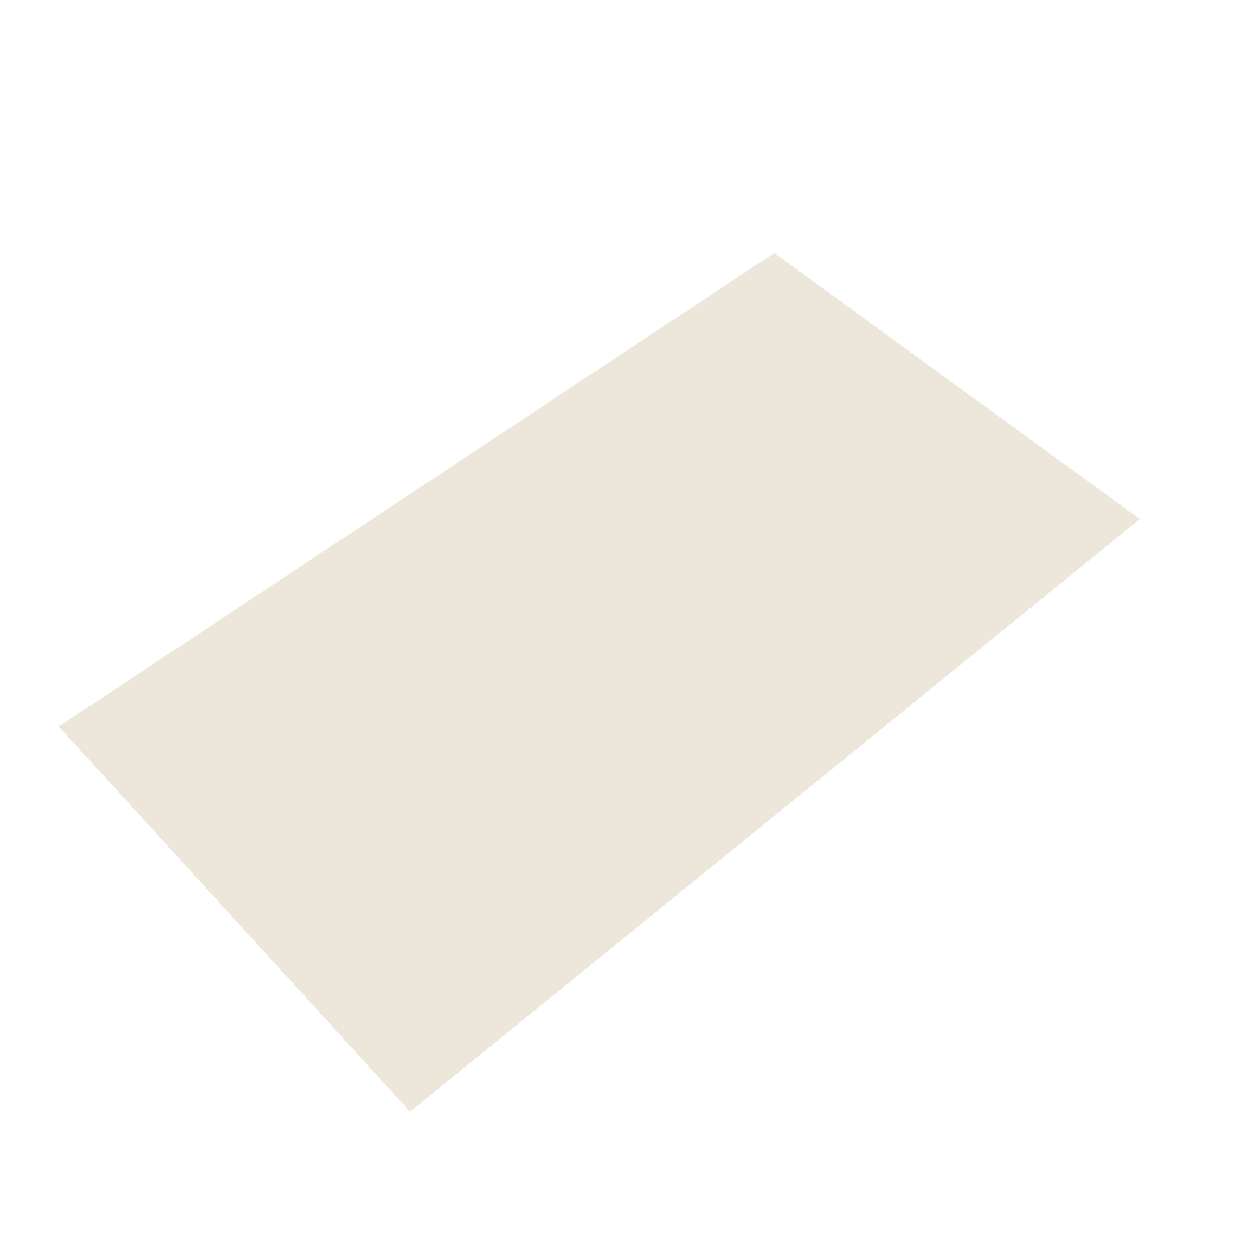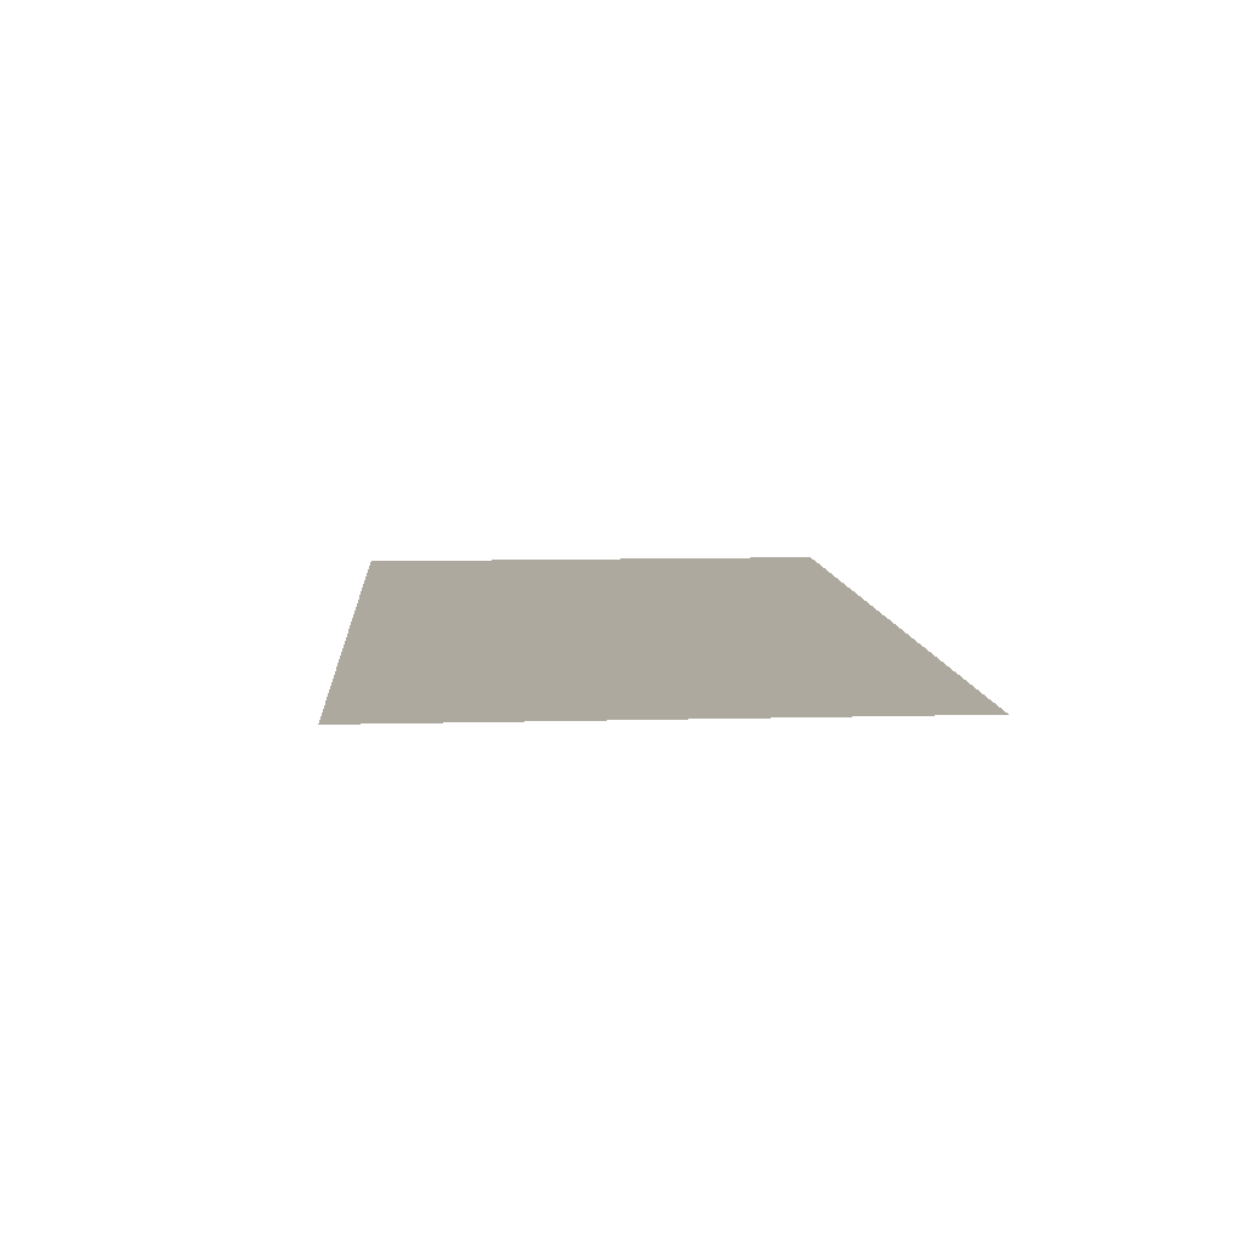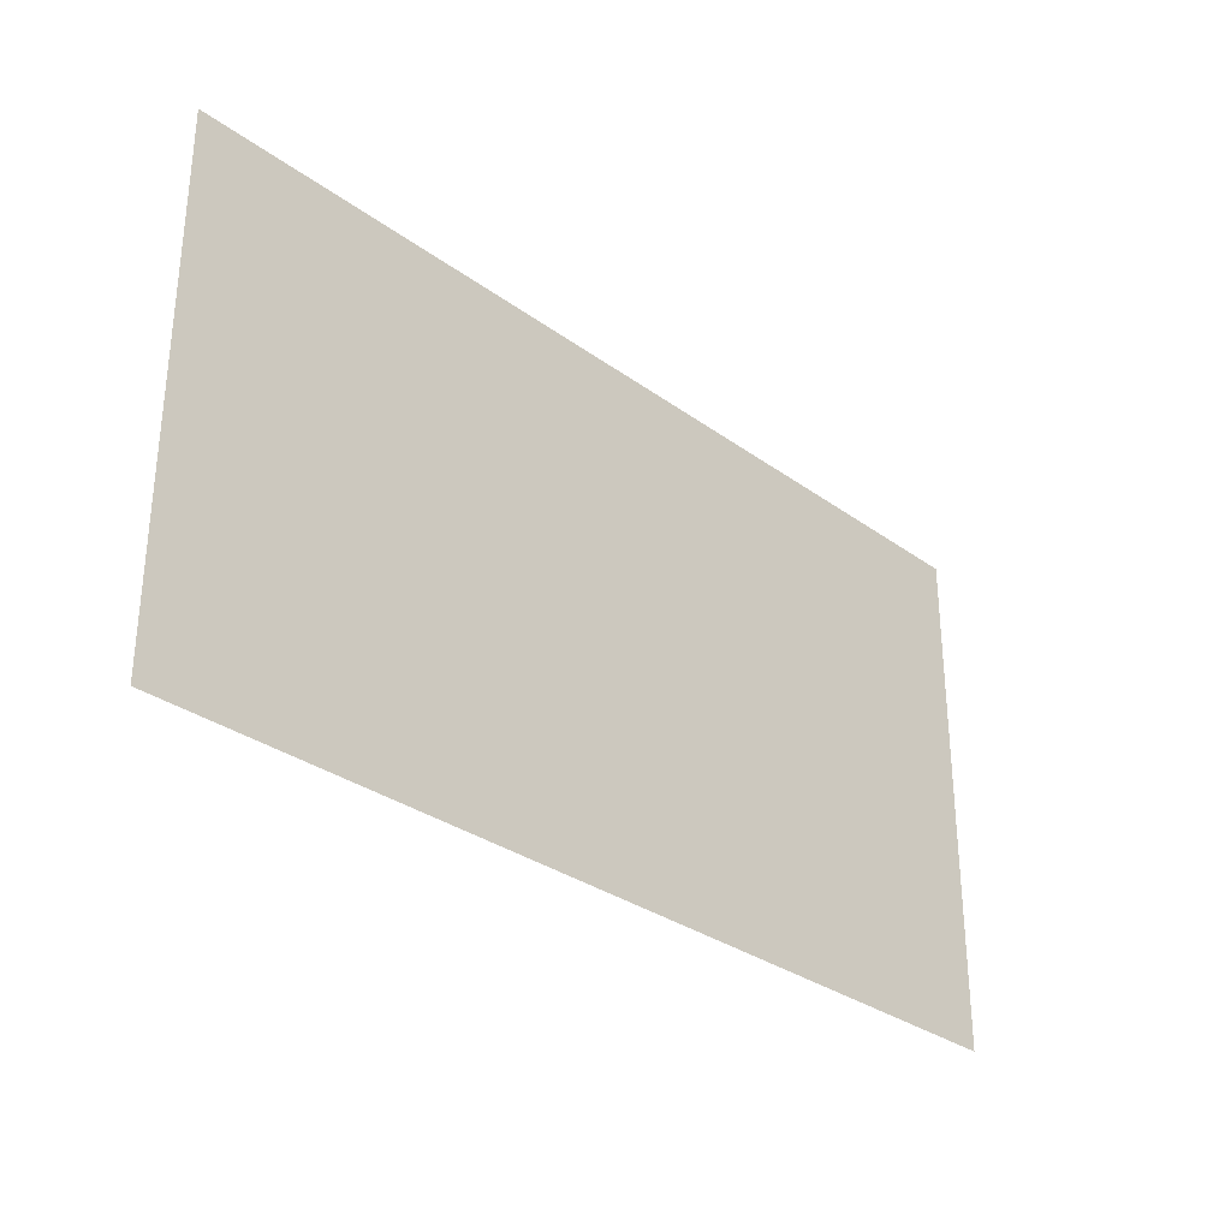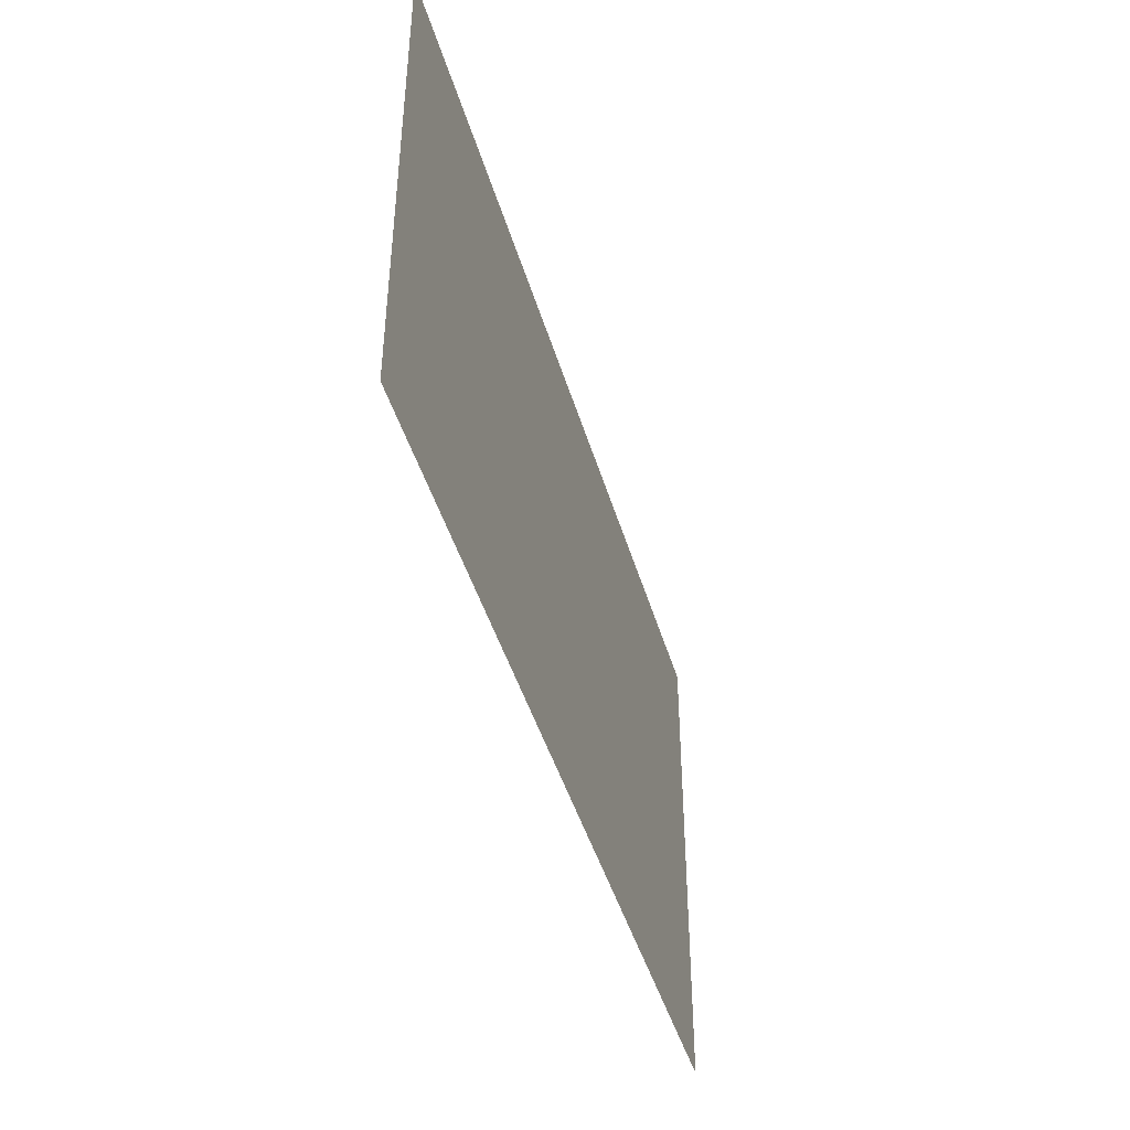
<metadata>
{"format":"obj","ext":"obj","renderer":"f3d","projection":"perspective","resolution":1024,"background":"white","views":[{"elev":53.0,"azim":-42.4,"up":"+Z"},{"elev":9.0,"azim":85.8,"up":"+Z"},{"elev":-31.1,"azim":134.0,"up":"+Y"},{"elev":-44.1,"azim":105.9,"up":"+Y"}]}
</metadata>
<code>
v 0 -1 0
v -1 -1 0
v -1 0 0
v 0 0 0
v -2 -1 0
v -2 0 0
v -3 -1 0
v -3 0 0
v -4 -1 0
v -4 0 0
v -5 -1 0
v -5 0 0
v -6 -1 0
v -6 0 0
v -7 -1 0
v -7 0 0
v -8 -1 0
v -8 0 0
v -9 -1 0
v -9 0 0
v -10 -1 0
v -10 0 0
v -11 -1 0
v -11 0 0
v -12 -1 0
v -12 0 0
v -13 -1 0
v -13 0 0
v -14 -1 0
v -14 0 0
v -15 -1 0
v -15 0 0
v -16 -1 0
v -16 0 0
v -17 -1 0
v -17 0 0
v -18 -1 0
v -18 0 0
v -19 -1 0
v -19 0 0
v -20 -1 0
v -20 0 0
v -21 -1 0
v -21 0 0
v -22 -1 0
v -22 0 0
v -23 -1 0
v -23 0 0
v -24 -1 0
v -24 0 0
v -25 -1 0
v -25 0 0
v -26 -1 0
v -26 0 0
v -27 -1 0
v -27 0 0
v -28 -1 0
v -28 0 0
v -29 -1 0
v -29 0 0
v 0 -2 0
v -1 -2 0
v -2 -2 0
v -3 -2 0
v -4 -2 0
v -5 -2 0
v -6 -2 0
v -7 -2 0
v -8 -2 0
v -9 -2 0
v -10 -2 0
v -11 -2 0
v -12 -2 0
v -13 -2 0
v -14 -2 0
v -15 -2 0
v -16 -2 0
v -17 -2 0
v -18 -2 0
v -19 -2 0
v -20 -2 0
v -21 -2 0
v -22 -2 0
v -23 -2 0
v -24 -2 0
v -25 -2 0
v -26 -2 0
v -27 -2 0
v -28 -2 0
v -29 -2 0
v 0 -3 0
v -1 -3 0
v -2 -3 0
v -3 -3 0
v -4 -3 0
v -5 -3 0
v -6 -3 0
v -7 -3 0
v -8 -3 0
v -9 -3 0
v -10 -3 0
v -11 -3 0
v -12 -3 0
v -13 -3 0
v -14 -3 0
v -15 -3 0
v -16 -3 0
v -17 -3 0
v -18 -3 0
v -19 -3 0
v -20 -3 0
v -21 -3 0
v -22 -3 0
v -23 -3 0
v -24 -3 0
v -25 -3 0
v -26 -3 0
v -27 -3 0
v -28 -3 0
v -29 -3 0
v 0 -4 0
v -1 -4 0
v -2 -4 0
v -3 -4 0
v -4 -4 0
v -5 -4 0
v -6 -4 0
v -7 -4 0
v -8 -4 0
v -9 -4 0
v -10 -4 0
v -11 -4 0
v -12 -4 0
v -13 -4 0
v -14 -4 0
v -15 -4 0
v -16 -4 0
v -17 -4 0
v -18 -4 0
v -19 -4 0
v -20 -4 0
v -21 -4 0
v -22 -4 0
v -23 -4 0
v -24 -4 0
v -25 -4 0
v -26 -4 0
v -27 -4 0
v -28 -4 0
v -29 -4 0
v 0 -5 0
v -1 -5 0
v -2 -5 0
v -3 -5 0
v -4 -5 0
v -5 -5 0
v -6 -5 0
v -7 -5 0
v -8 -5 0
v -9 -5 0
v -10 -5 0
v -11 -5 0
v -12 -5 0
v -13 -5 0
v -14 -5 0
v -15 -5 0
v -16 -5 0
v -17 -5 0
v -18 -5 0
v -19 -5 0
v -20 -5 0
v -21 -5 0
v -22 -5 0
v -23 -5 0
v -24 -5 0
v -25 -5 0
v -26 -5 0
v -27 -5 0
v -28 -5 0
v -29 -5 0
v 0 -6 0
v -1 -6 0
v -2 -6 0
v -3 -6 0
v -4 -6 0
v -5 -6 0
v -6 -6 0
v -7 -6 0
v -8 -6 0
v -9 -6 0
v -10 -6 0
v -11 -6 0
v -12 -6 0
v -13 -6 0
v -14 -6 0
v -15 -6 0
v -16 -6 0
v -17 -6 0
v -18 -6 0
v -19 -6 0
v -20 -6 0
v -21 -6 0
v -22 -6 0
v -23 -6 0
v -24 -6 0
v -25 -6 0
v -26 -6 0
v -27 -6 0
v -28 -6 0
v -29 -6 0
v 0 -7 0
v -1 -7 0
v -2 -7 0
v -3 -7 0
v -4 -7 0
v -5 -7 0
v -6 -7 0
v -7 -7 0
v -8 -7 0
v -9 -7 0
v -10 -7 0
v -11 -7 0
v -12 -7 0
v -13 -7 0
v -14 -7 0
v -15 -7 0
v -16 -7 0
v -17 -7 0
v -18 -7 0
v -19 -7 0
v -20 -7 0
v -21 -7 0
v -22 -7 0
v -23 -7 0
v -24 -7 0
v -25 -7 0
v -26 -7 0
v -27 -7 0
v -28 -7 0
v -29 -7 0
v 0 -8 0
v -1 -8 0
v -2 -8 0
v -3 -8 0
v -4 -8 0
v -5 -8 0
v -6 -8 0
v -7 -8 0
v -8 -8 0
v -9 -8 0
v -10 -8 0
v -11 -8 0
v -12 -8 0
v -13 -8 0
v -14 -8 0
v -15 -8 0
v -16 -8 0
v -17 -8 0
v -18 -8 0
v -19 -8 0
v -20 -8 0
v -21 -8 0
v -22 -8 0
v -23 -8 0
v -24 -8 0
v -25 -8 0
v -26 -8 0
v -27 -8 0
v -28 -8 0
v -29 -8 0
v 0 -9 0
v -1 -9 0
v -2 -9 0
v -3 -9 0
v -4 -9 0
v -5 -9 0
v -6 -9 0
v -7 -9 0
v -8 -9 0
v -9 -9 0
v -10 -9 0
v -11 -9 0
v -12 -9 0
v -13 -9 0
v -14 -9 0
v -15 -9 0
v -16 -9 0
v -17 -9 0
v -18 -9 0
v -19 -9 0
v -20 -9 0
v -21 -9 0
v -22 -9 0
v -23 -9 0
v -24 -9 0
v -25 -9 0
v -26 -9 0
v -27 -9 0
v -28 -9 0
v -29 -9 0
v 0 -10 0
v -1 -10 0
v -2 -10 0
v -3 -10 0
v -4 -10 0
v -5 -10 0
v -6 -10 0
v -7 -10 0
v -8 -10 0
v -9 -10 0
v -10 -10 0
v -11 -10 0
v -12 -10 0
v -13 -10 0
v -14 -10 0
v -15 -10 0
v -16 -10 0
v -17 -10 0
v -18 -10 0
v -19 -10 0
v -20 -10 0
v -21 -10 0
v -22 -10 0
v -23 -10 0
v -24 -10 0
v -25 -10 0
v -26 -10 0
v -27 -10 0
v -28 -10 0
v -29 -10 0
v 0 -11 0
v -1 -11 0
v -2 -11 0
v -3 -11 0
v -4 -11 0
v -5 -11 0
v -6 -11 0
v -7 -11 0
v -8 -11 0
v -9 -11 0
v -10 -11 0
v -11 -11 0
v -12 -11 0
v -13 -11 0
v -14 -11 0
v -15 -11 0
v -16 -11 0
v -17 -11 0
v -18 -11 0
v -19 -11 0
v -20 -11 0
v -21 -11 0
v -22 -11 0
v -23 -11 0
v -24 -11 0
v -25 -11 0
v -26 -11 0
v -27 -11 0
v -28 -11 0
v -29 -11 0
v 0 -12 0
v -1 -12 0
v -2 -12 0
v -3 -12 0
v -4 -12 0
v -5 -12 0
v -6 -12 0
v -7 -12 0
v -8 -12 0
v -9 -12 0
v -10 -12 0
v -11 -12 0
v -12 -12 0
v -13 -12 0
v -14 -12 0
v -15 -12 0
v -16 -12 0
v -17 -12 0
v -18 -12 0
v -19 -12 0
v -20 -12 0
v -21 -12 0
v -22 -12 0
v -23 -12 0
v -24 -12 0
v -25 -12 0
v -26 -12 0
v -27 -12 0
v -28 -12 0
v -29 -12 0
v 0 -13 0
v -1 -13 0
v -2 -13 0
v -3 -13 0
v -4 -13 0
v -5 -13 0
v -6 -13 0
v -7 -13 0
v -8 -13 0
v -9 -13 0
v -10 -13 0
v -11 -13 0
v -12 -13 0
v -13 -13 0
v -14 -13 0
v -15 -13 0
v -16 -13 0
v -17 -13 0
v -18 -13 0
v -19 -13 0
v -20 -13 0
v -21 -13 0
v -22 -13 0
v -23 -13 0
v -24 -13 0
v -25 -13 0
v -26 -13 0
v -27 -13 0
v -28 -13 0
v -29 -13 0
v 0 -14 0
v -1 -14 0
v -2 -14 0
v -3 -14 0
v -4 -14 0
v -5 -14 0
v -6 -14 0
v -7 -14 0
v -8 -14 0
v -9 -14 0
v -10 -14 0
v -11 -14 0
v -12 -14 0
v -13 -14 0
v -14 -14 0
v -15 -14 0
v -16 -14 0
v -17 -14 0
v -18 -14 0
v -19 -14 0
v -20 -14 0
v -21 -14 0
v -22 -14 0
v -23 -14 0
v -24 -14 0
v -25 -14 0
v -26 -14 0
v -27 -14 0
v -28 -14 0
v -29 -14 0
v 0 -15 0
v -1 -15 0
v -2 -15 0
v -3 -15 0
v -4 -15 0
v -5 -15 0
v -6 -15 0
v -7 -15 0
v -8 -15 0
v -9 -15 0
v -10 -15 0
v -11 -15 0
v -12 -15 0
v -13 -15 0
v -14 -15 0
v -15 -15 0
v -16 -15 0
v -17 -15 0
v -18 -15 0
v -19 -15 0
v -20 -15 0
v -21 -15 0
v -22 -15 0
v -23 -15 0
v -24 -15 0
v -25 -15 0
v -26 -15 0
v -27 -15 0
v -28 -15 0
v -29 -15 0
v 0 -16 0
v -1 -16 0
v -2 -16 0
v -3 -16 0
v -4 -16 0
v -5 -16 0
v -6 -16 0
v -7 -16 0
v -8 -16 0
v -9 -16 0
v -10 -16 0
v -11 -16 0
v -12 -16 0
v -13 -16 0
v -14 -16 0
v -15 -16 0
v -16 -16 0
v -17 -16 0
v -18 -16 0
v -19 -16 0
v -20 -16 0
v -21 -16 0
v -22 -16 0
v -23 -16 0
v -24 -16 0
v -25 -16 0
v -26 -16 0
v -27 -16 0
v -28 -16 0
v -29 -16 0
g mesh_[00]_[00]
f 1 2 3 4
f 2 5 6 3
f 5 7 8 6
f 7 9 10 8
f 9 11 12 10
f 11 13 14 12
f 13 15 16 14
f 15 17 18 16
f 17 19 20 18
f 19 21 22 20
f 21 23 24 22
f 23 25 26 24
f 25 27 28 26
f 27 29 30 28
f 29 31 32 30
f 31 33 34 32
f 33 35 36 34
f 35 37 38 36
f 37 39 40 38
f 39 41 42 40
f 41 43 44 42
f 43 45 46 44
f 45 47 48 46
f 47 49 50 48
f 49 51 52 50
f 51 53 54 52
f 53 55 56 54
f 55 57 58 56
f 57 59 60 58
f 61 62 2 1
f 62 63 5 2
f 63 64 7 5
f 64 65 9 7
f 65 66 11 9
f 66 67 13 11
f 67 68 15 13
f 68 69 17 15
f 69 70 19 17
f 70 71 21 19
f 71 72 23 21
f 72 73 25 23
f 73 74 27 25
f 74 75 29 27
f 75 76 31 29
f 76 77 33 31
f 77 78 35 33
f 78 79 37 35
f 79 80 39 37
f 80 81 41 39
f 81 82 43 41
f 82 83 45 43
f 83 84 47 45
f 84 85 49 47
f 85 86 51 49
f 86 87 53 51
f 87 88 55 53
f 88 89 57 55
f 89 90 59 57
f 91 92 62 61
f 92 93 63 62
f 93 94 64 63
f 94 95 65 64
f 95 96 66 65
f 96 97 67 66
f 97 98 68 67
f 98 99 69 68
f 99 100 70 69
f 100 101 71 70
f 101 102 72 71
f 102 103 73 72
f 103 104 74 73
f 104 105 75 74
f 105 106 76 75
f 106 107 77 76
f 107 108 78 77
f 108 109 79 78
f 109 110 80 79
f 110 111 81 80
f 111 112 82 81
f 112 113 83 82
f 113 114 84 83
f 114 115 85 84
f 115 116 86 85
f 116 117 87 86
f 117 118 88 87
f 118 119 89 88
f 119 120 90 89
f 121 122 92 91
f 122 123 93 92
f 123 124 94 93
f 124 125 95 94
f 125 126 96 95
f 126 127 97 96
f 127 128 98 97
f 128 129 99 98
f 129 130 100 99
f 130 131 101 100
f 131 132 102 101
f 132 133 103 102
f 133 134 104 103
f 134 135 105 104
f 135 136 106 105
f 136 137 107 106
f 137 138 108 107
f 138 139 109 108
f 139 140 110 109
f 140 141 111 110
f 141 142 112 111
f 142 143 113 112
f 143 144 114 113
f 144 145 115 114
f 145 146 116 115
f 146 147 117 116
f 147 148 118 117
f 148 149 119 118
f 149 150 120 119
f 151 152 122 121
f 152 153 123 122
f 153 154 124 123
f 154 155 125 124
f 155 156 126 125
f 156 157 127 126
f 157 158 128 127
f 158 159 129 128
f 159 160 130 129
f 160 161 131 130
f 161 162 132 131
f 162 163 133 132
f 163 164 134 133
f 164 165 135 134
f 165 166 136 135
f 166 167 137 136
f 167 168 138 137
f 168 169 139 138
f 169 170 140 139
f 170 171 141 140
f 171 172 142 141
f 172 173 143 142
f 173 174 144 143
f 174 175 145 144
f 175 176 146 145
f 176 177 147 146
f 177 178 148 147
f 178 179 149 148
f 179 180 150 149
f 181 182 152 151
f 182 183 153 152
f 183 184 154 153
f 184 185 155 154
f 185 186 156 155
f 186 187 157 156
f 187 188 158 157
f 188 189 159 158
f 189 190 160 159
f 190 191 161 160
f 191 192 162 161
f 192 193 163 162
f 193 194 164 163
f 194 195 165 164
f 195 196 166 165
f 196 197 167 166
f 197 198 168 167
f 198 199 169 168
f 199 200 170 169
f 200 201 171 170
f 201 202 172 171
f 202 203 173 172
f 203 204 174 173
f 204 205 175 174
f 205 206 176 175
f 206 207 177 176
f 207 208 178 177
f 208 209 179 178
f 209 210 180 179
f 211 212 182 181
f 212 213 183 182
f 213 214 184 183
f 214 215 185 184
f 215 216 186 185
f 216 217 187 186
f 217 218 188 187
f 218 219 189 188
f 219 220 190 189
f 220 221 191 190
f 221 222 192 191
f 222 223 193 192
f 223 224 194 193
f 224 225 195 194
f 225 226 196 195
f 226 227 197 196
f 227 228 198 197
f 228 229 199 198
f 229 230 200 199
f 230 231 201 200
f 231 232 202 201
f 232 233 203 202
f 233 234 204 203
f 234 235 205 204
f 235 236 206 205
f 236 237 207 206
f 237 238 208 207
f 238 239 209 208
f 239 240 210 209
f 241 242 212 211
f 242 243 213 212
f 243 244 214 213
f 244 245 215 214
f 245 246 216 215
f 246 247 217 216
f 247 248 218 217
f 248 249 219 218
f 249 250 220 219
f 250 251 221 220
f 251 252 222 221
f 252 253 223 222
f 253 254 224 223
f 254 255 225 224
f 255 256 226 225
f 256 257 227 226
f 257 258 228 227
f 258 259 229 228
f 259 260 230 229
f 260 261 231 230
f 261 262 232 231
f 262 263 233 232
f 263 264 234 233
f 264 265 235 234
f 265 266 236 235
f 266 267 237 236
f 267 268 238 237
f 268 269 239 238
f 269 270 240 239
f 271 272 242 241
f 272 273 243 242
f 273 274 244 243
f 274 275 245 244
f 275 276 246 245
f 276 277 247 246
f 277 278 248 247
f 278 279 249 248
f 279 280 250 249
f 280 281 251 250
f 281 282 252 251
f 282 283 253 252
f 283 284 254 253
f 284 285 255 254
f 285 286 256 255
f 286 287 257 256
f 287 288 258 257
f 288 289 259 258
f 289 290 260 259
f 290 291 261 260
f 291 292 262 261
f 292 293 263 262
f 293 294 264 263
f 294 295 265 264
f 295 296 266 265
f 296 297 267 266
f 297 298 268 267
f 298 299 269 268
f 299 300 270 269
f 301 302 272 271
f 302 303 273 272
f 303 304 274 273
f 304 305 275 274
f 305 306 276 275
f 306 307 277 276
f 307 308 278 277
f 308 309 279 278
f 309 310 280 279
f 310 311 281 280
f 311 312 282 281
f 312 313 283 282
f 313 314 284 283
f 314 315 285 284
f 315 316 286 285
f 316 317 287 286
f 317 318 288 287
f 318 319 289 288
f 319 320 290 289
f 320 321 291 290
f 321 322 292 291
f 322 323 293 292
f 323 324 294 293
f 324 325 295 294
f 325 326 296 295
f 326 327 297 296
f 327 328 298 297
f 328 329 299 298
f 329 330 300 299
f 331 332 302 301
f 332 333 303 302
f 333 334 304 303
f 334 335 305 304
f 335 336 306 305
f 336 337 307 306
f 337 338 308 307
f 338 339 309 308
f 339 340 310 309
f 340 341 311 310
f 341 342 312 311
f 342 343 313 312
f 343 344 314 313
f 344 345 315 314
f 345 346 316 315
f 346 347 317 316
f 347 348 318 317
f 348 349 319 318
f 349 350 320 319
f 350 351 321 320
f 351 352 322 321
f 352 353 323 322
f 353 354 324 323
f 354 355 325 324
f 355 356 326 325
f 356 357 327 326
f 357 358 328 327
f 358 359 329 328
f 359 360 330 329
f 361 362 332 331
f 362 363 333 332
f 363 364 334 333
f 364 365 335 334
f 365 366 336 335
f 366 367 337 336
f 367 368 338 337
f 368 369 339 338
f 369 370 340 339
f 370 371 341 340
f 371 372 342 341
f 372 373 343 342
f 373 374 344 343
f 374 375 345 344
f 375 376 346 345
f 376 377 347 346
f 377 378 348 347
f 378 379 349 348
f 379 380 350 349
f 380 381 351 350
f 381 382 352 351
f 382 383 353 352
f 383 384 354 353
f 384 385 355 354
f 385 386 356 355
f 386 387 357 356
f 387 388 358 357
f 388 389 359 358
f 389 390 360 359
f 391 392 362 361
f 392 393 363 362
f 393 394 364 363
f 394 395 365 364
f 395 396 366 365
f 396 397 367 366
f 397 398 368 367
f 398 399 369 368
f 399 400 370 369
f 400 401 371 370
f 401 402 372 371
f 402 403 373 372
f 403 404 374 373
f 404 405 375 374
f 405 406 376 375
f 406 407 377 376
f 407 408 378 377
f 408 409 379 378
f 409 410 380 379
f 410 411 381 380
f 411 412 382 381
f 412 413 383 382
f 413 414 384 383
f 414 415 385 384
f 415 416 386 385
f 416 417 387 386
f 417 418 388 387
f 418 419 389 388
f 419 420 390 389
f 421 422 392 391
f 422 423 393 392
f 423 424 394 393
f 424 425 395 394
f 425 426 396 395
f 426 427 397 396
f 427 428 398 397
f 428 429 399 398
f 429 430 400 399
f 430 431 401 400
f 431 432 402 401
f 432 433 403 402
f 433 434 404 403
f 434 435 405 404
f 435 436 406 405
f 436 437 407 406
f 437 438 408 407
f 438 439 409 408
f 439 440 410 409
f 440 441 411 410
f 441 442 412 411
f 442 443 413 412
f 443 444 414 413
f 444 445 415 414
f 445 446 416 415
f 446 447 417 416
f 447 448 418 417
f 448 449 419 418
f 449 450 420 419
f 451 452 422 421
f 452 453 423 422
f 453 454 424 423
f 454 455 425 424
f 455 456 426 425
f 456 457 427 426
f 457 458 428 427
f 458 459 429 428
f 459 460 430 429
f 460 461 431 430
f 461 462 432 431
f 462 463 433 432
f 463 464 434 433
f 464 465 435 434
f 465 466 436 435
f 466 467 437 436
f 467 468 438 437
f 468 469 439 438
f 469 470 440 439
f 470 471 441 440
f 471 472 442 441
f 472 473 443 442
f 473 474 444 443
f 474 475 445 444
f 475 476 446 445
f 476 477 447 446
f 477 478 448 447
f 478 479 449 448
f 479 480 450 449
f 481 482 452 451
f 482 483 453 452
f 483 484 454 453
f 484 485 455 454
f 485 486 456 455
f 486 487 457 456
f 487 488 458 457
f 488 489 459 458
f 489 490 460 459
f 490 491 461 460
f 491 492 462 461
f 492 493 463 462
f 493 494 464 463
f 494 495 465 464
f 495 496 466 465
f 496 497 467 466
f 497 498 468 467
f 498 499 469 468
f 499 500 470 469
f 500 501 471 470
f 501 502 472 471
f 502 503 473 472
f 503 504 474 473
f 504 505 475 474
f 505 506 476 475
f 506 507 477 476
f 507 508 478 477
f 508 509 479 478
f 509 510 480 479

</code>
